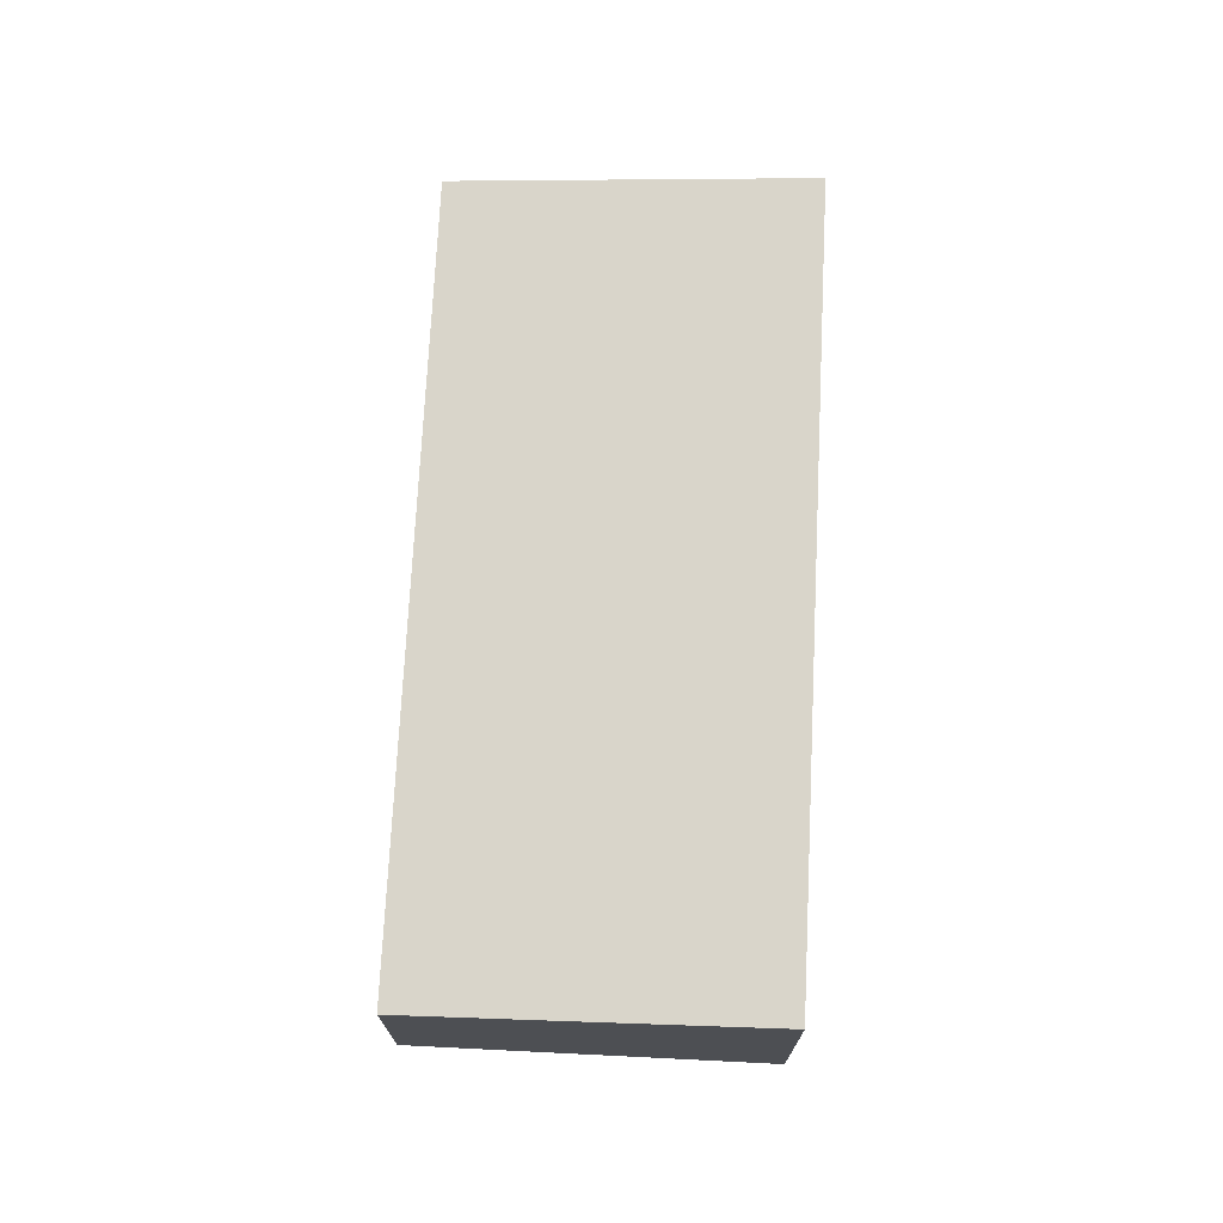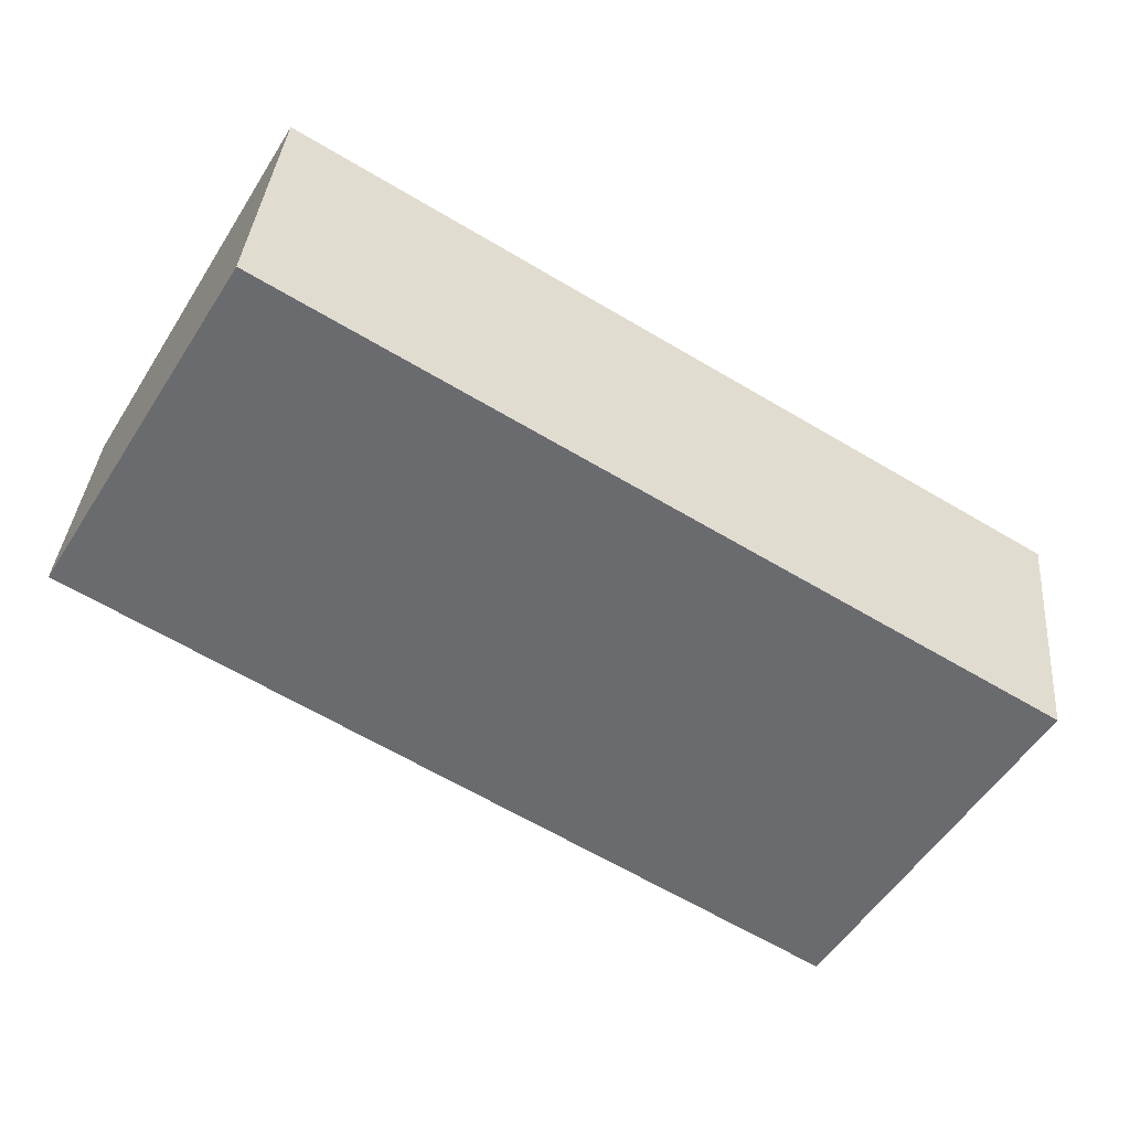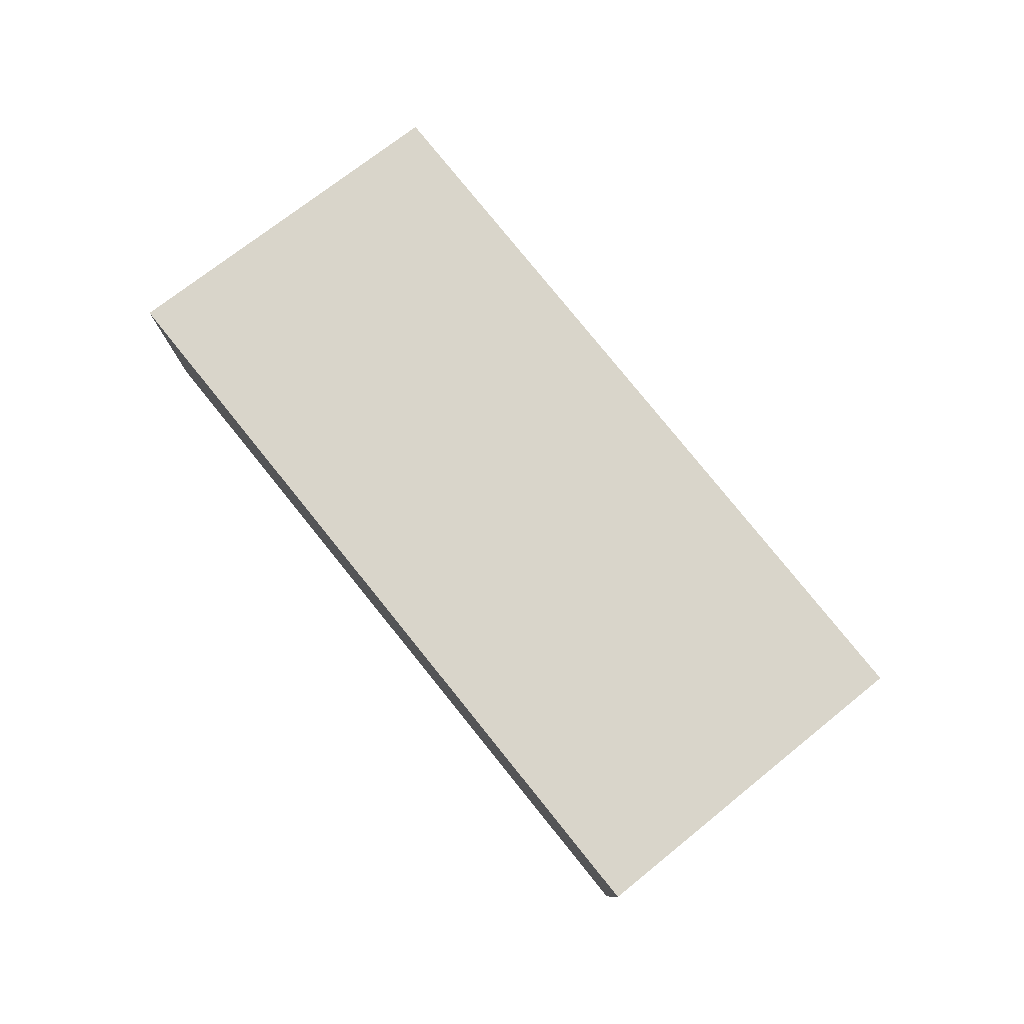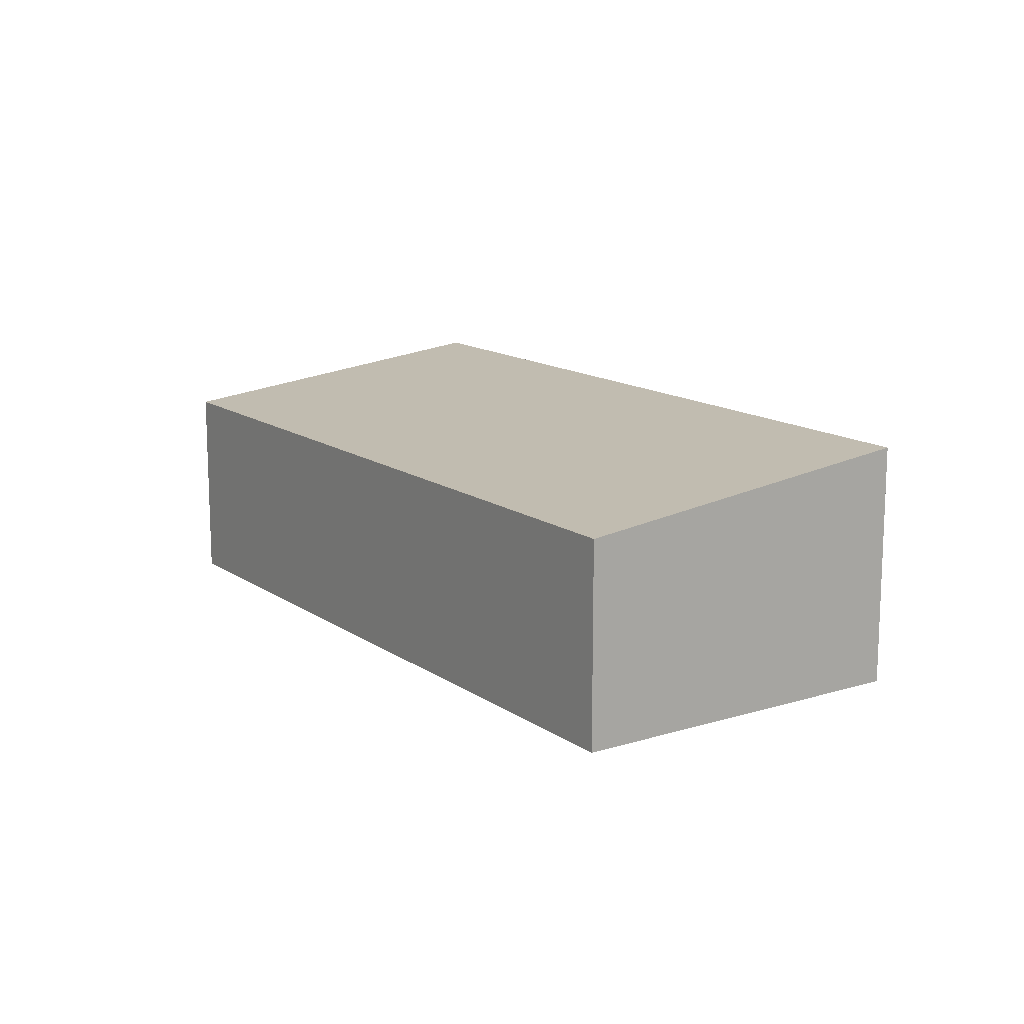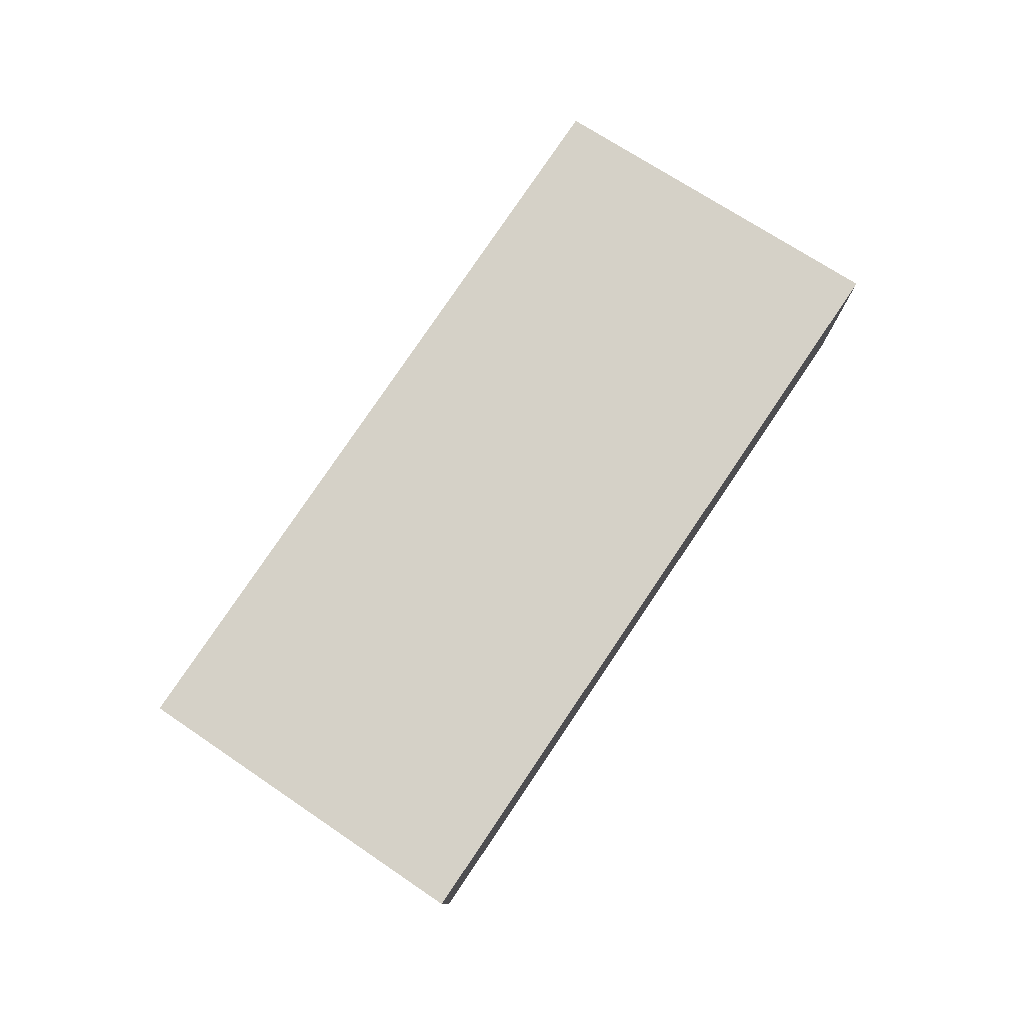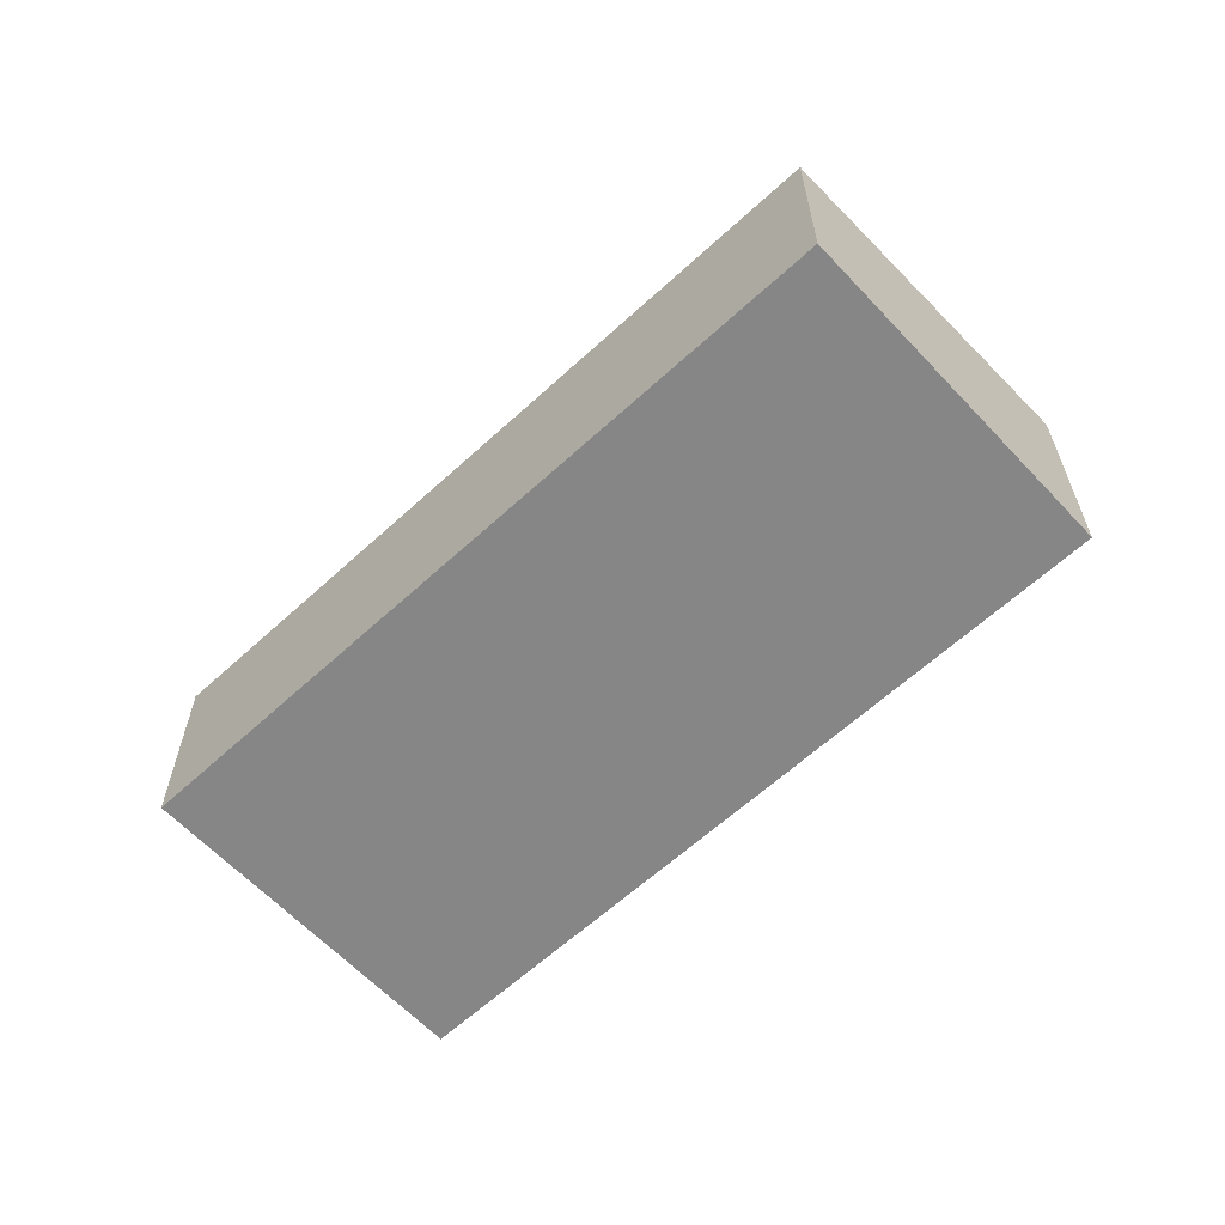
<metadata>
{"format":"obj","ext":"obj","renderer":"f3d","projection":"perspective","resolution":1024,"background":"white","views":[{"elev":72.5,"azim":-56.1,"up":"+Y"},{"elev":36.0,"azim":4.8,"up":"+Z"},{"elev":79.2,"azim":82.2,"up":"+Y"},{"elev":14.0,"azim":-93.2,"up":"+Y"},{"elev":78.9,"azim":-24.9,"up":"+Y"},{"elev":-62.1,"azim":-105.9,"up":"+Y"}]}
</metadata>
<code>
v  0 2.433 1.49e-16
v  10.32 2.91 -1.18
v  8.09 2.433 -4.88
v  2.23 2.91 3.7
v  8.09 2.988e-16 -4.88
v  0 0 0
v  2.23 -2.266e-16 3.7
v  10.32 7.225e-17 -1.18
g defaultobject
f 1 2 3
f 2 1 4
f 5 1 3
f 1 5 6
f 1 7 4
f 7 1 6
f 7 2 4
f 2 7 8
f 8 3 2
f 3 8 5
f 8 6 5
f 6 8 7

</code>
